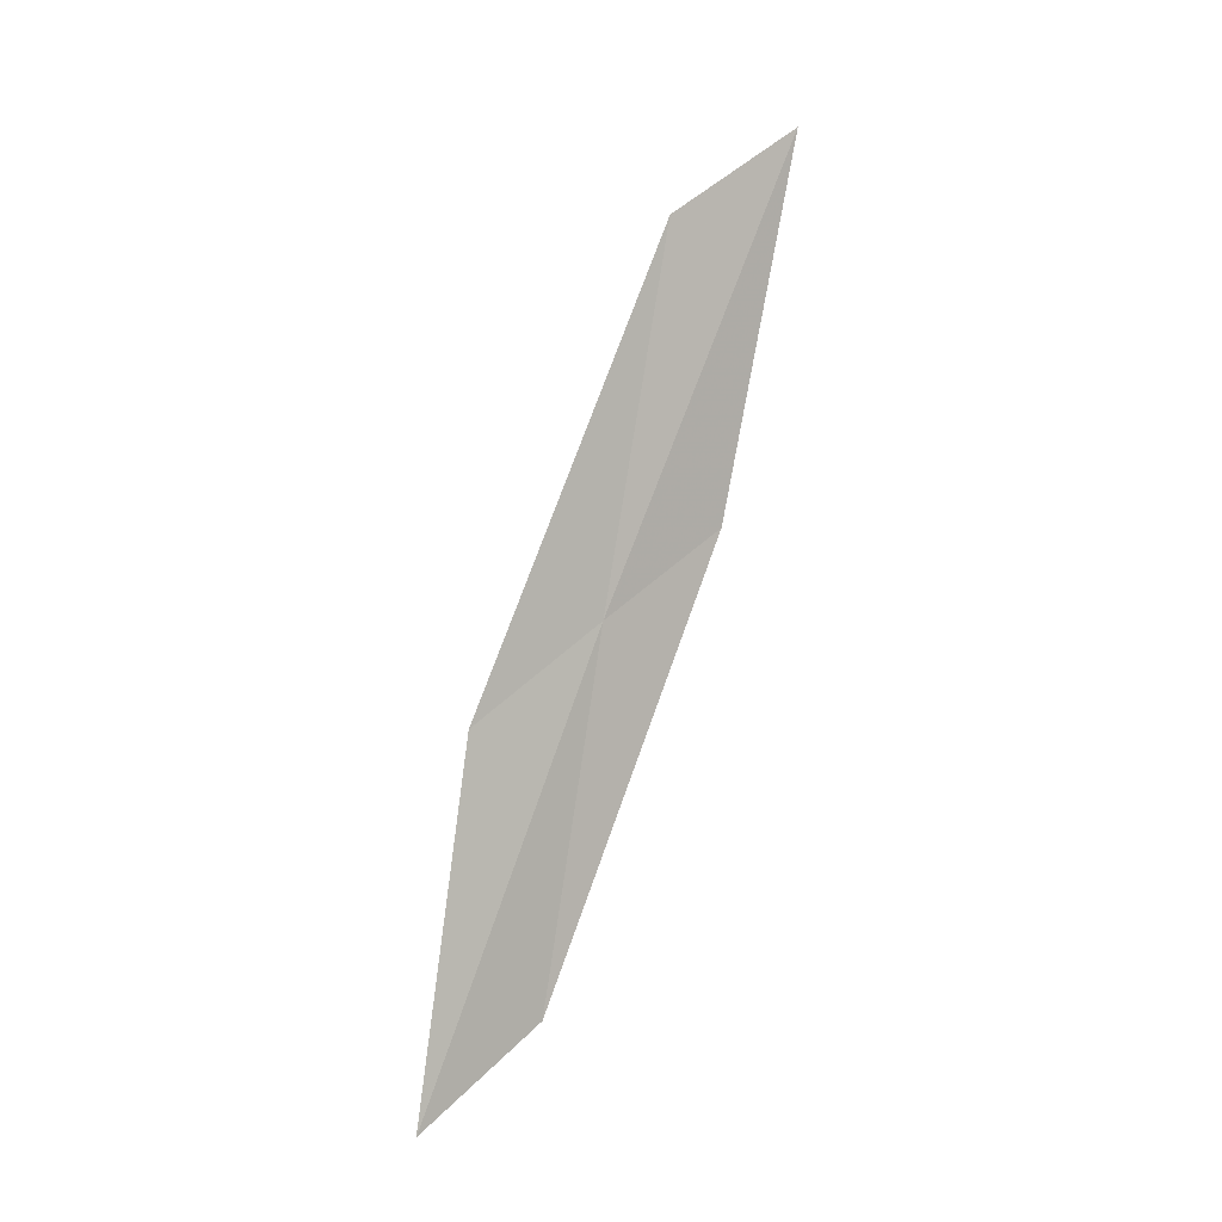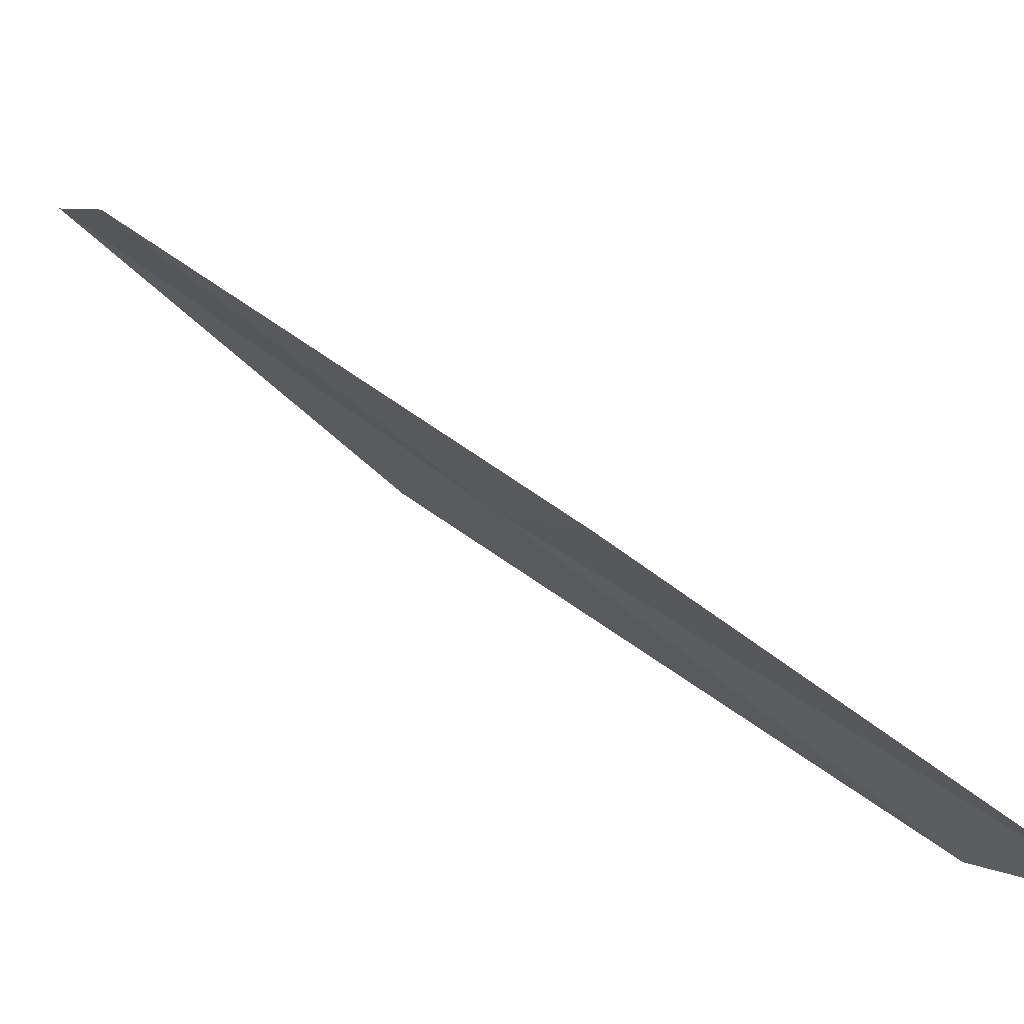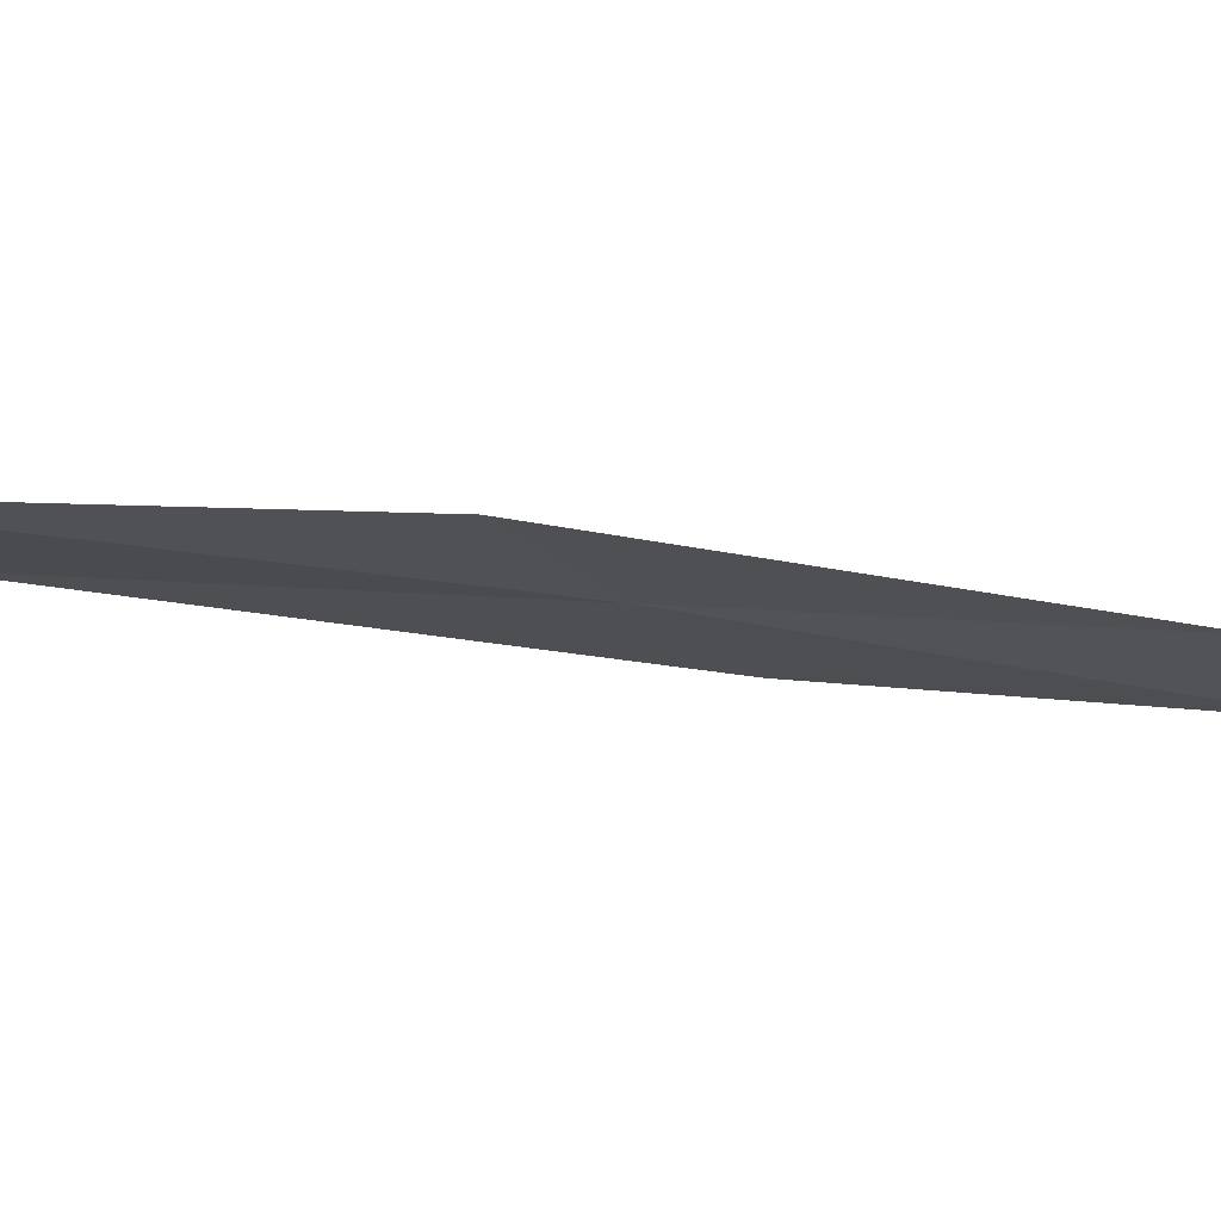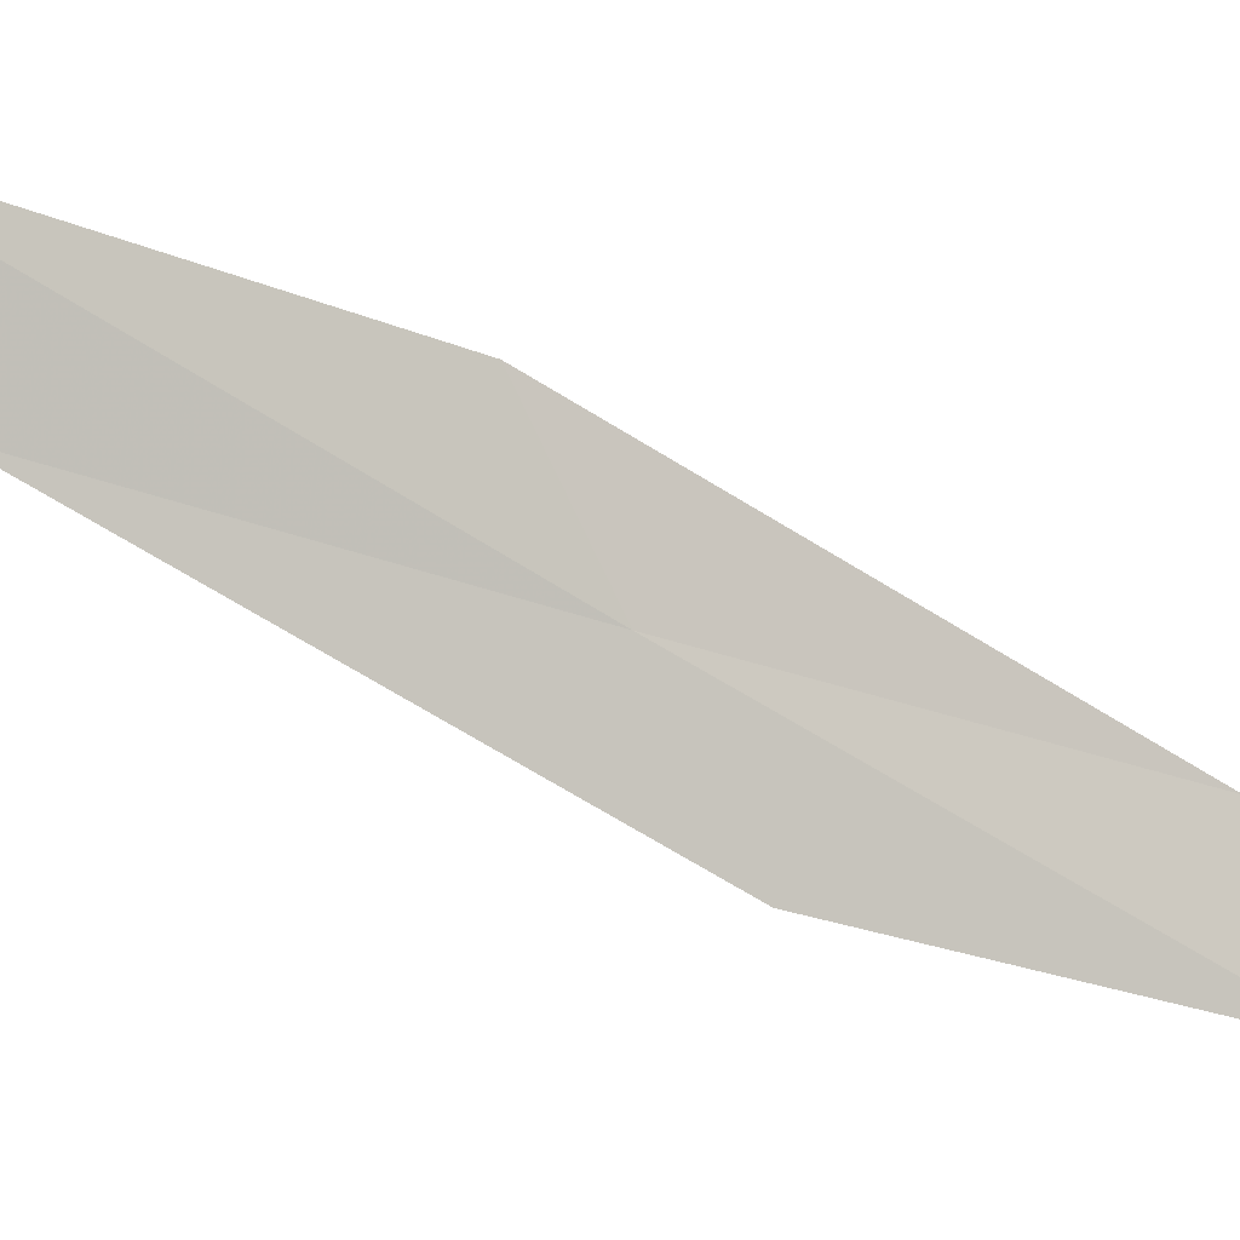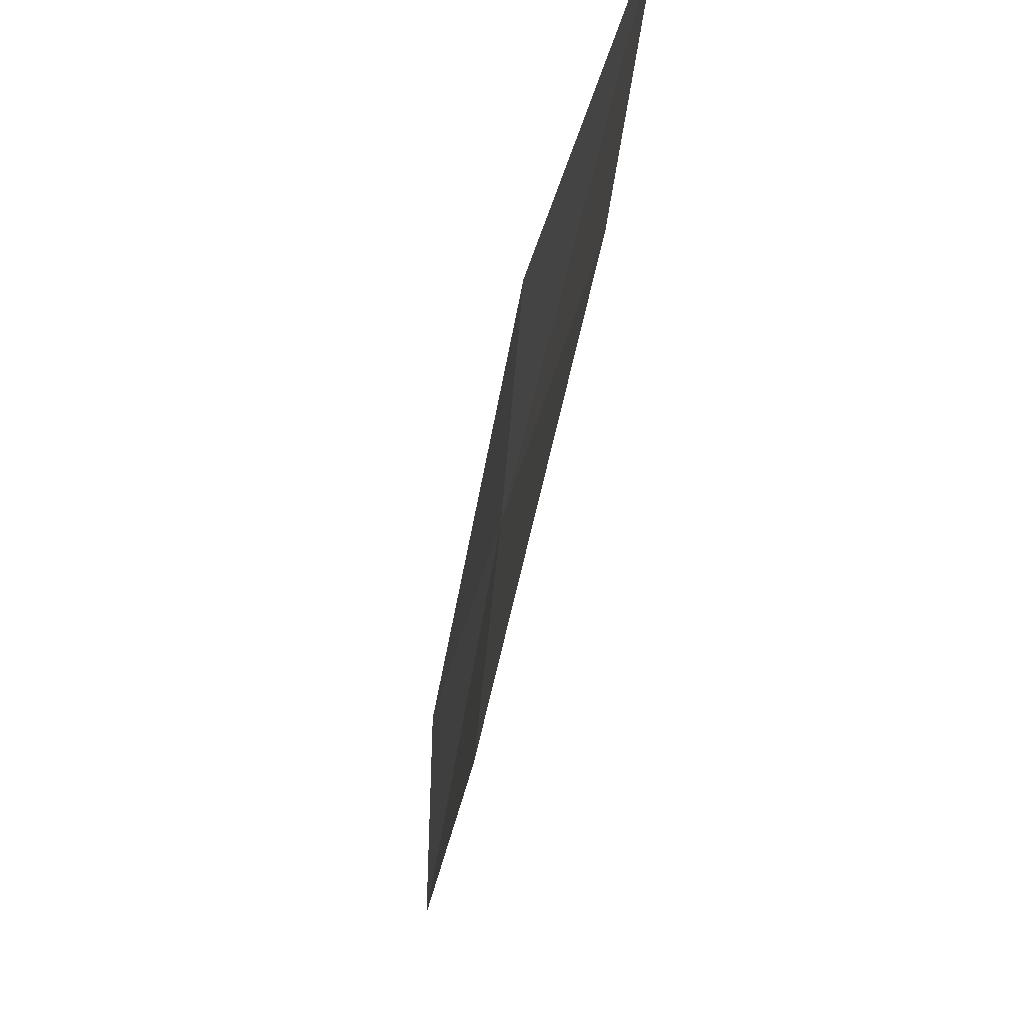
<metadata>
{"format":"obj","ext":"obj","renderer":"f3d","projection":"perspective","resolution":1024,"background":"white","views":[{"elev":9.6,"azim":52.3,"up":"+Z"},{"elev":76.6,"azim":-52.2,"up":"+Y"},{"elev":69.4,"azim":85.2,"up":"+Y"},{"elev":-4.8,"azim":69.7,"up":"+Y"},{"elev":-10.9,"azim":-11.3,"up":"+Y"}]}
</metadata>
<code>
v -23.02 27.17 20.61
v -23.03 26.34 20.15
v -23.11 27.67 22.66
v -23.04 28.49 23.12
v -23.02 27.96 21.03
v -22.88 25.9 18.2
v -22.92 26.7 18.6
f 1 3 2
f 1 4 3
f 1 5 4
f 1 2 6
f 1 6 7
f 1 7 5

</code>
